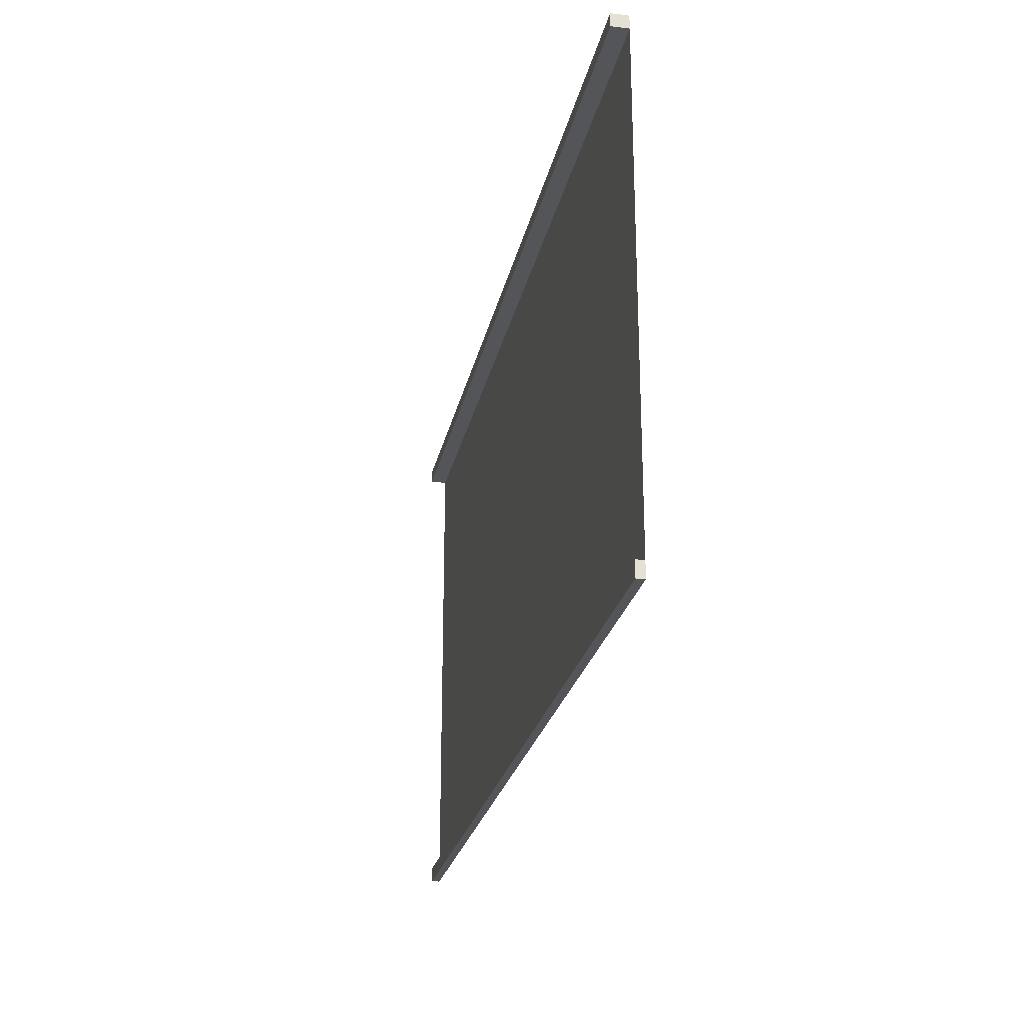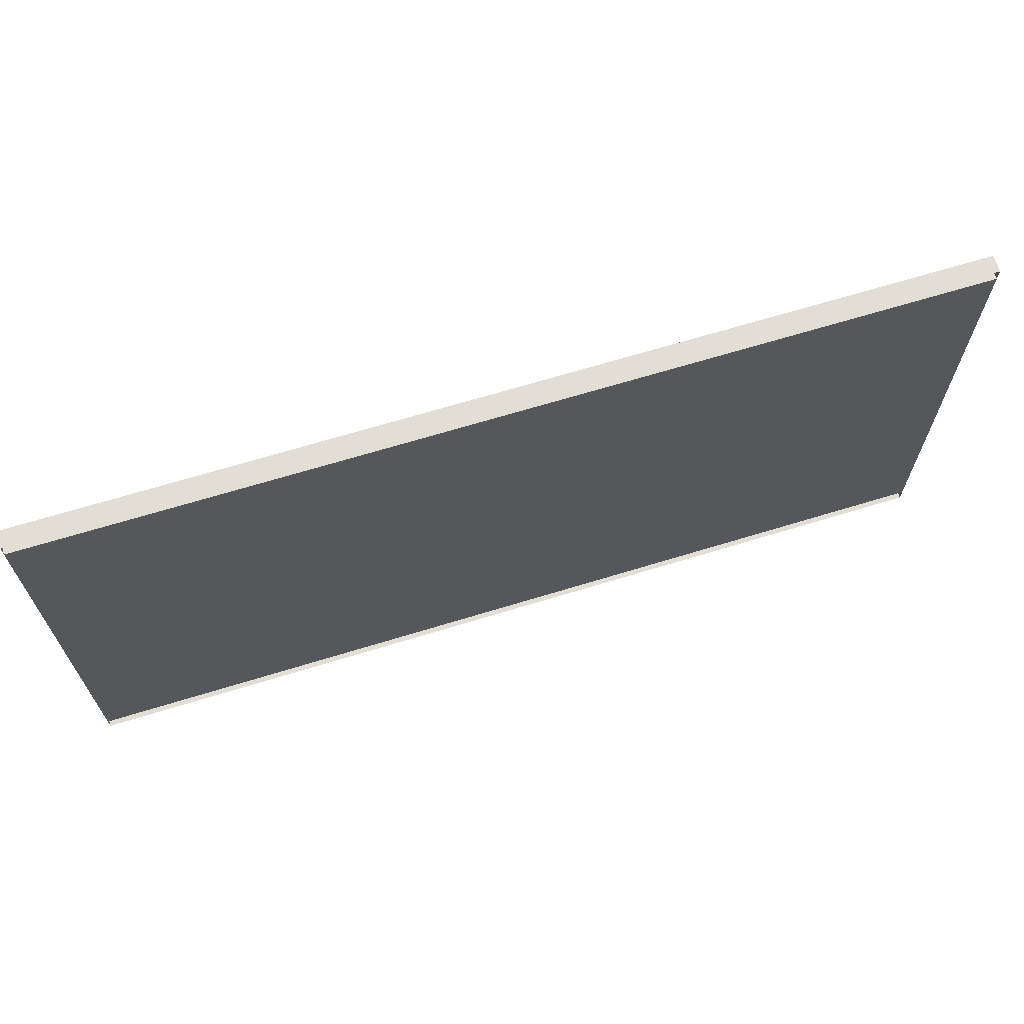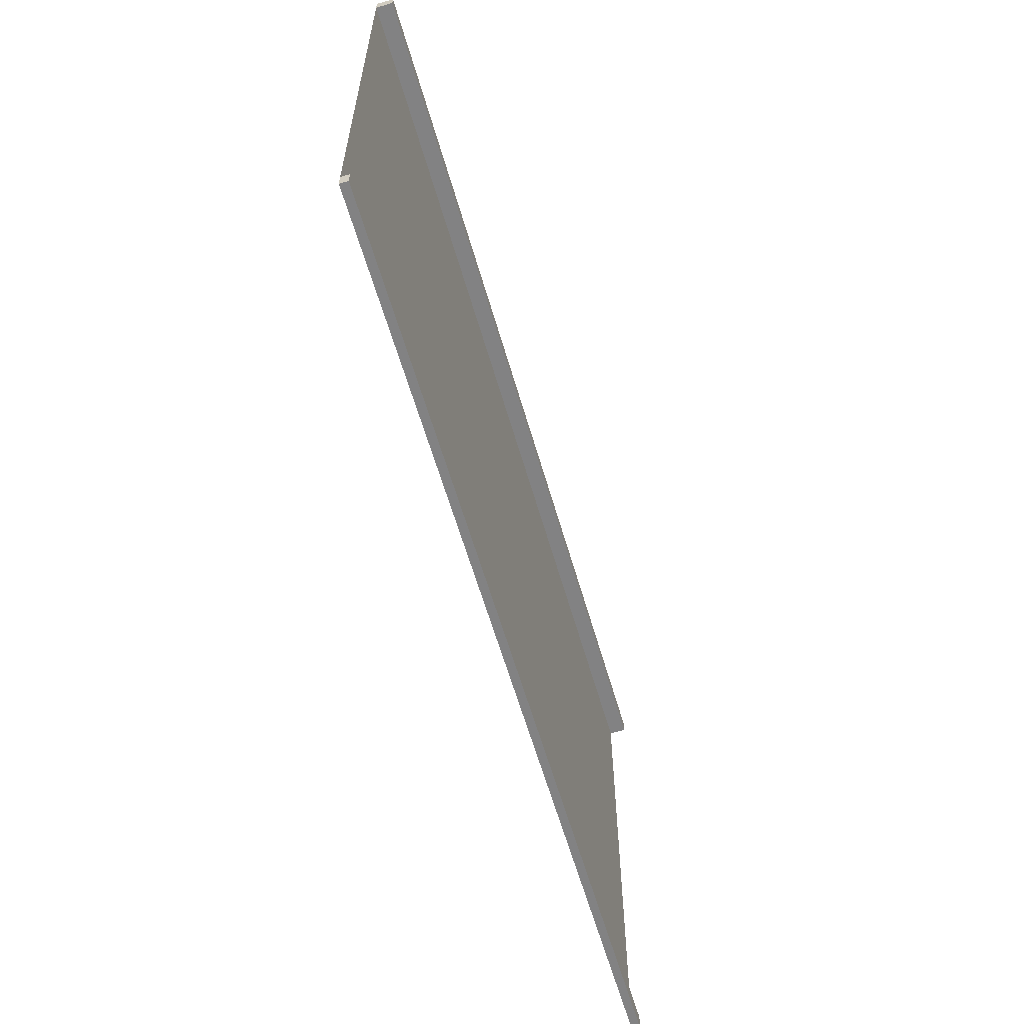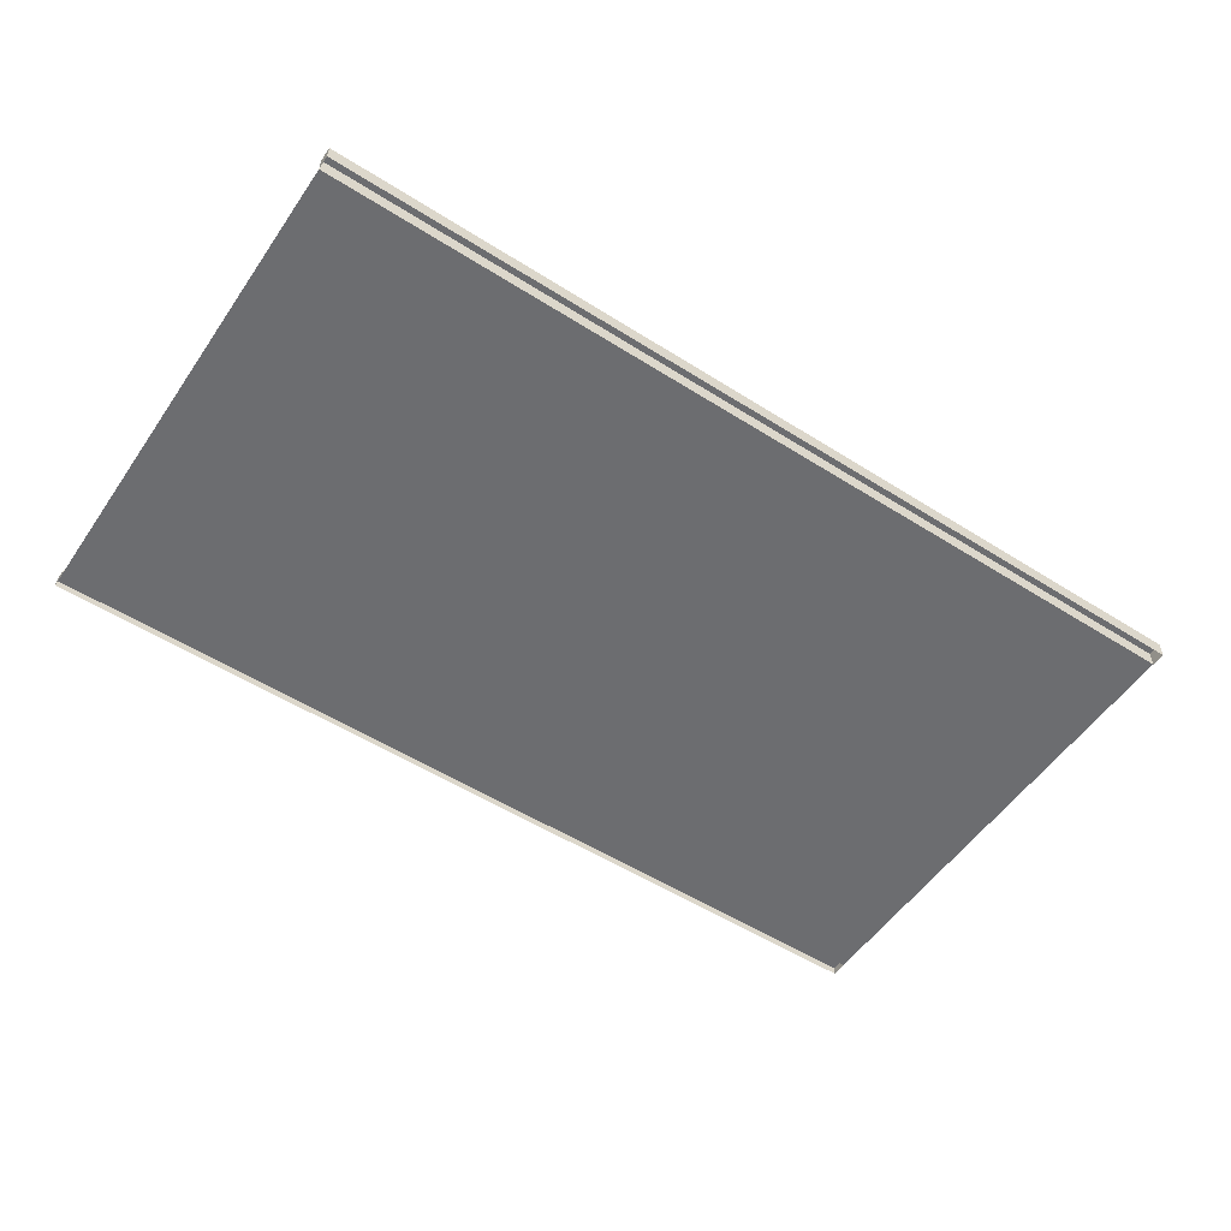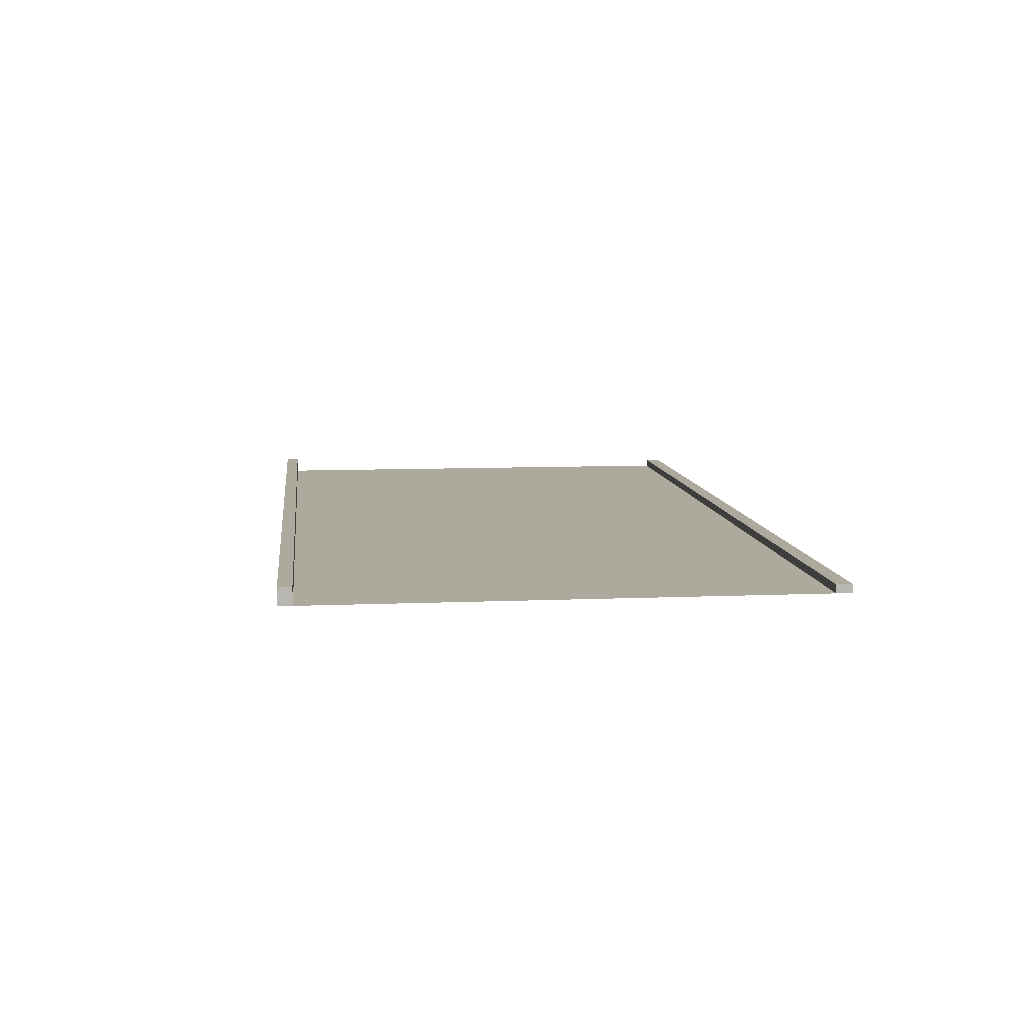
<metadata>
{"format":"obj","ext":"obj","renderer":"f3d","projection":"perspective","resolution":1024,"background":"white","views":[{"elev":-24.5,"azim":78.5,"up":"+Y"},{"elev":67.2,"azim":162.9,"up":"+Y"},{"elev":-60.8,"azim":-73.9,"up":"+Y"},{"elev":-54.0,"azim":146.1,"up":"+Z"},{"elev":8.8,"azim":-96.5,"up":"+Z"}]}
</metadata>
<code>
g default
v -29.13 -0.5 12.24
v -29.13 32.15 12.24
v 28.66 -0.5 12.24
v 28.66 32.15 12.24
v -29.13 31.29 12.24
v 28.66 31.29 12.24
v -29.13 0.4794 12.24
v 28.66 0.4794 12.24
v -29.13 -0.5 12.76
v 28.66 -0.5 12.76
v 28.66 0.4794 12.76
v -29.13 0.4794 12.76
v -29.13 31.29 13.3
v 28.66 31.29 13.3
v 28.66 32.15 13.3
v -29.13 32.15 13.3
g flatWall
f 13 14 15 16
f 7 8 6 5
f 9 10 11 12
f 1 3 10 9
f 3 8 11 10
f 8 7 12 11
f 7 1 9 12
f 5 6 14 13
f 6 4 15 14
f 4 2 16 15
f 2 5 13 16

</code>
